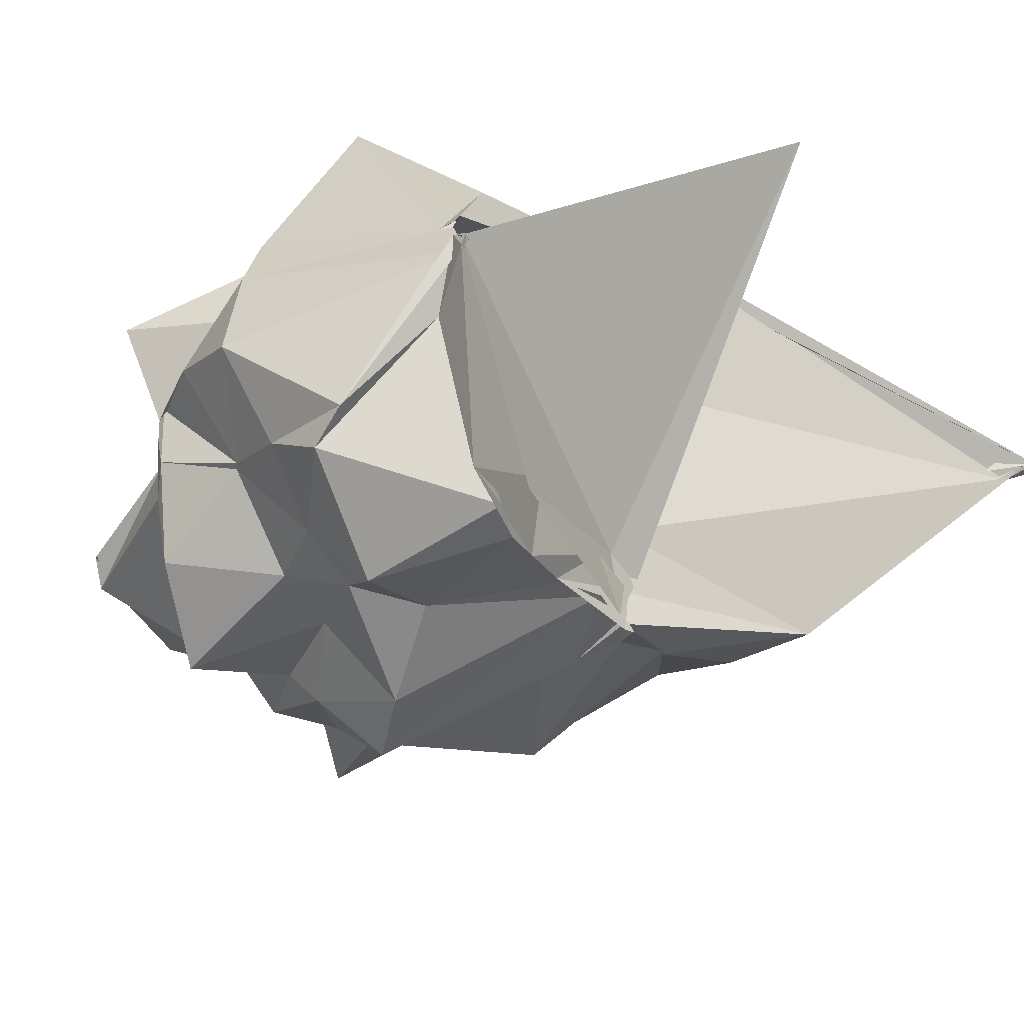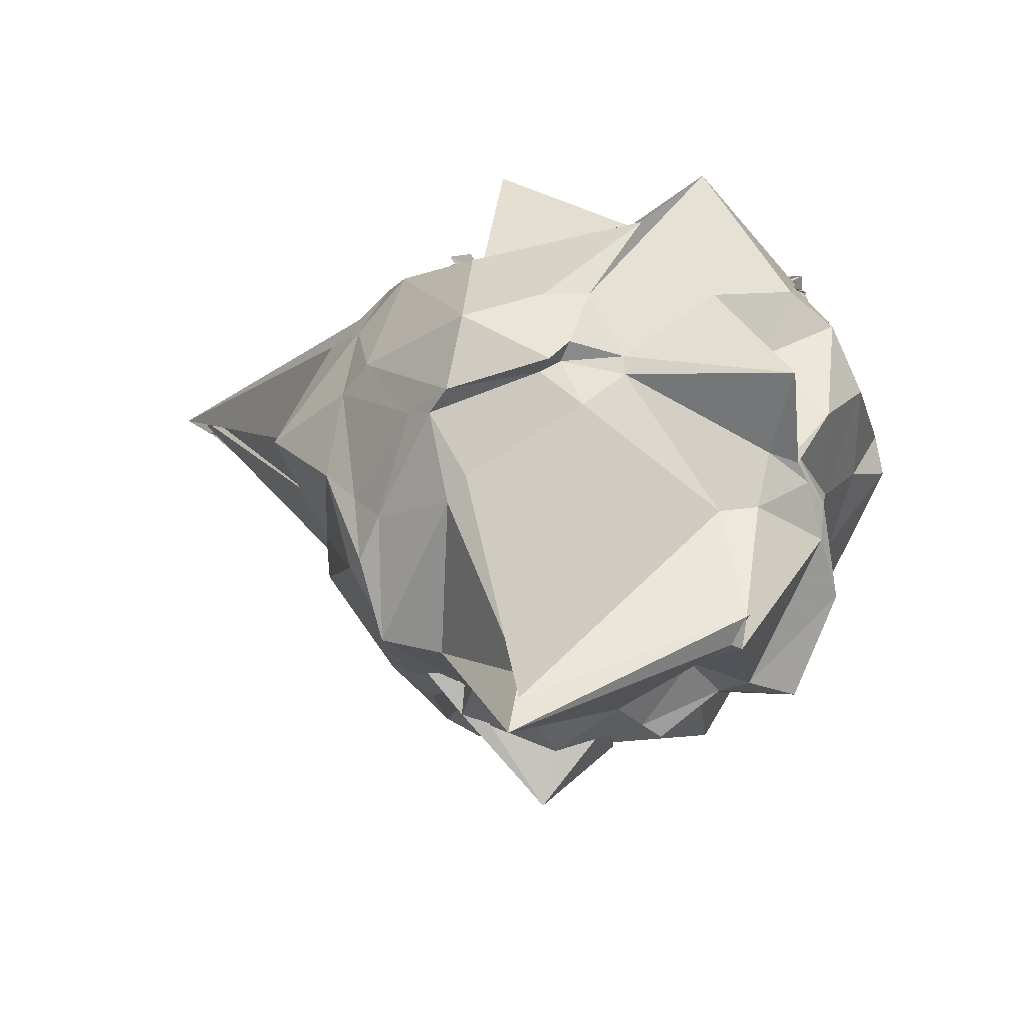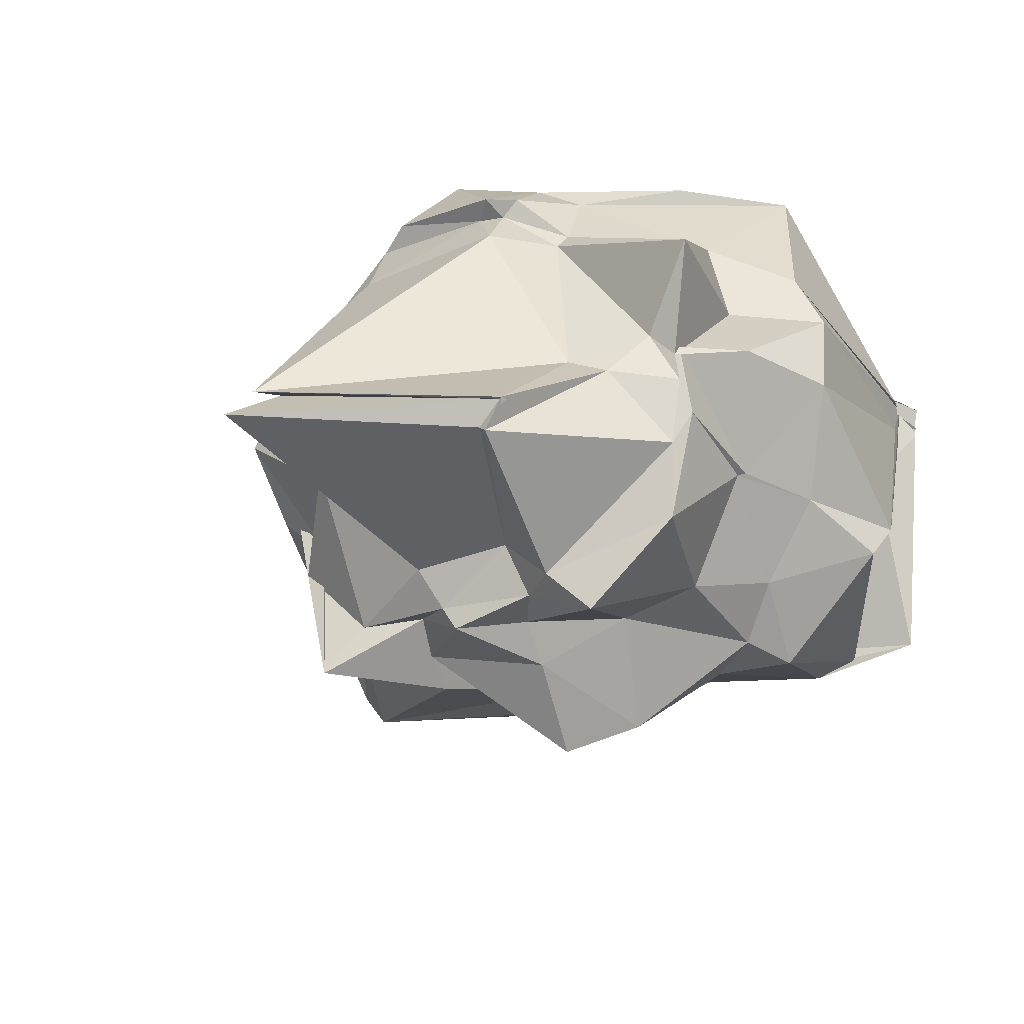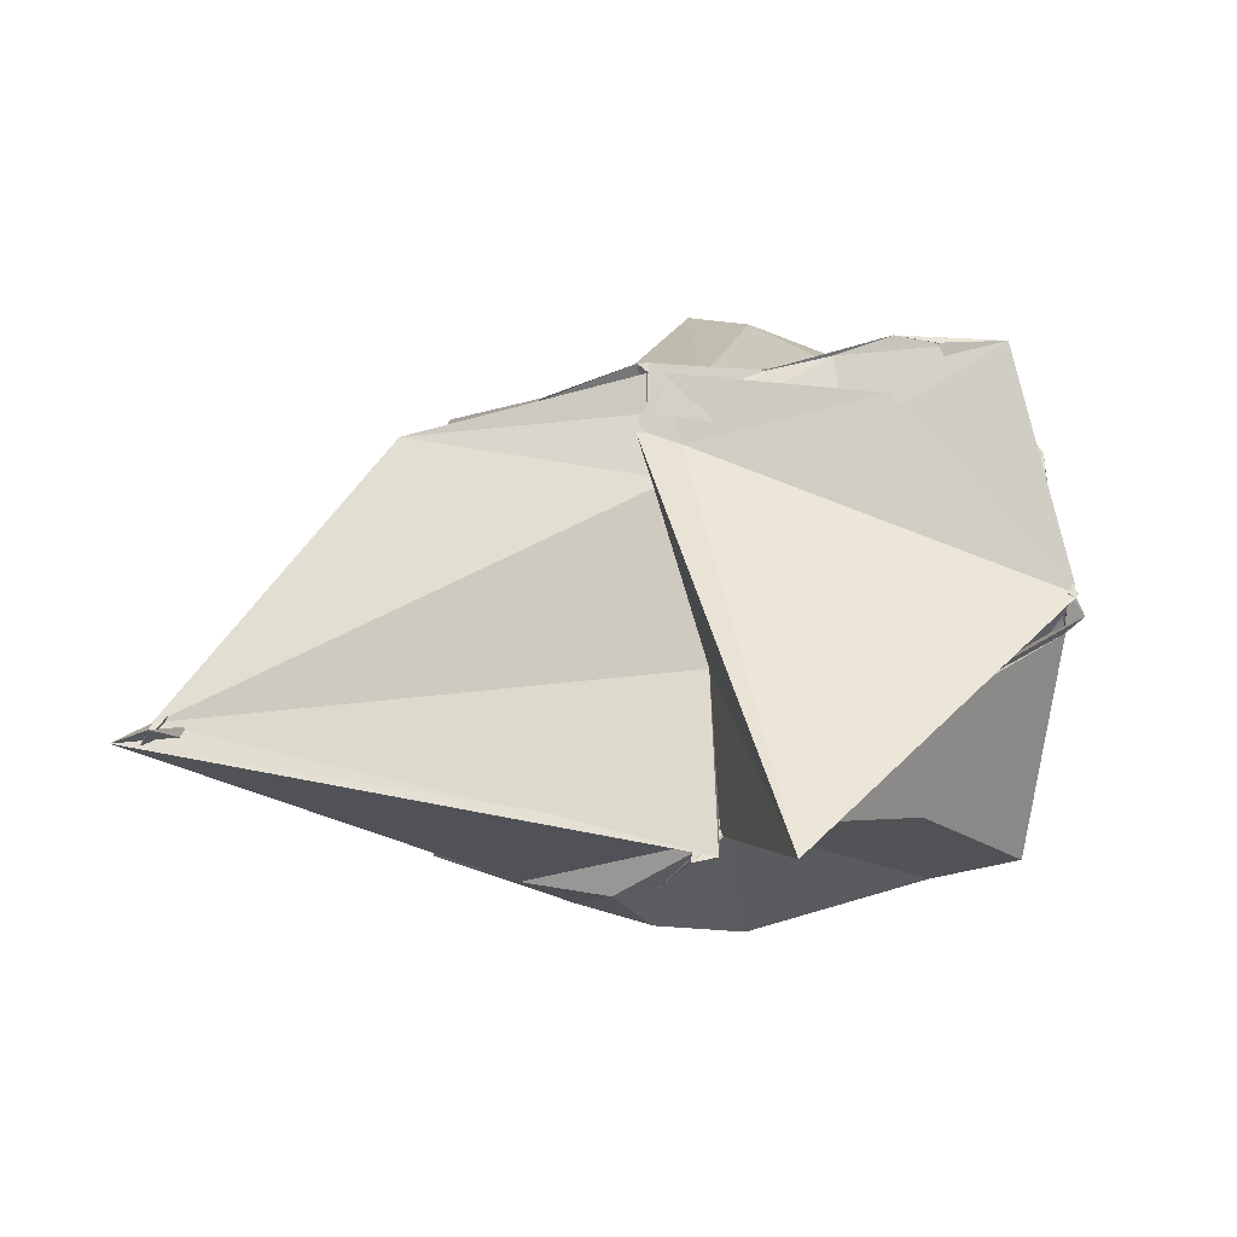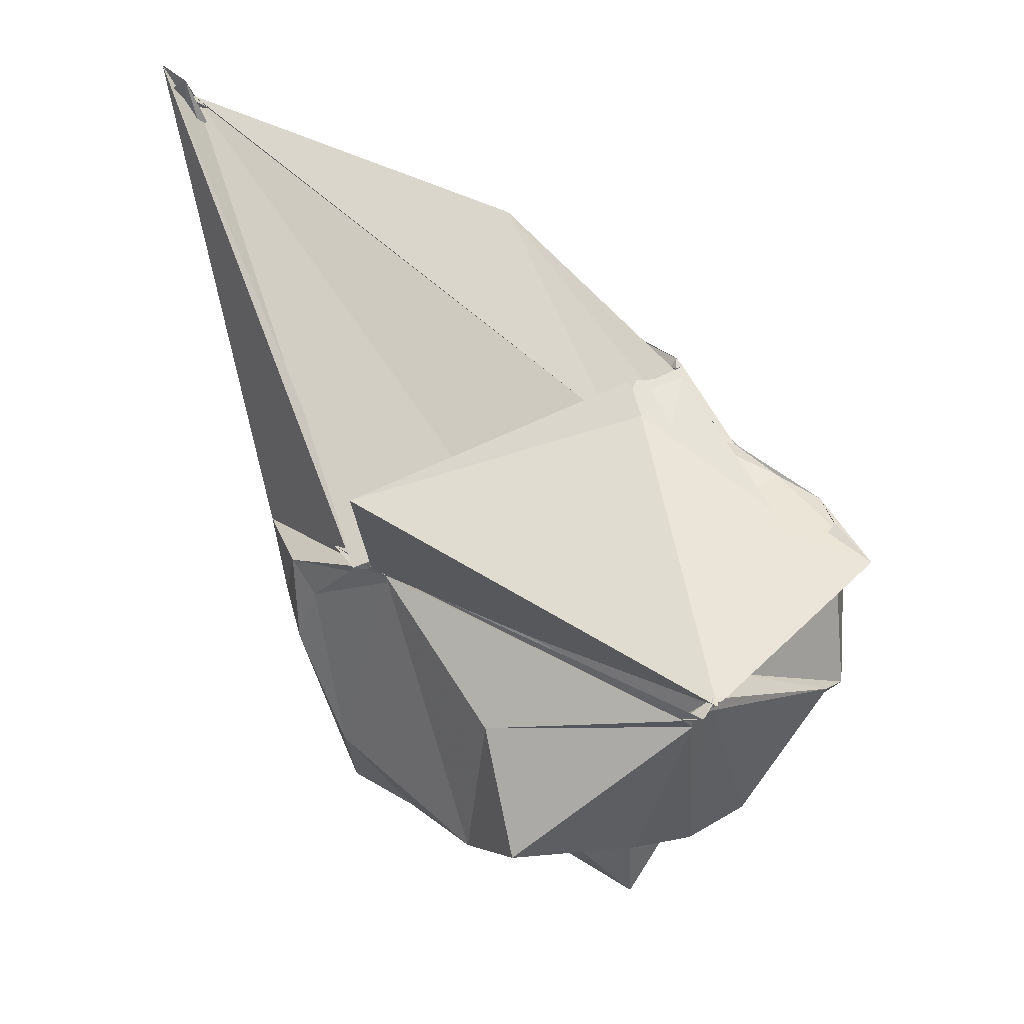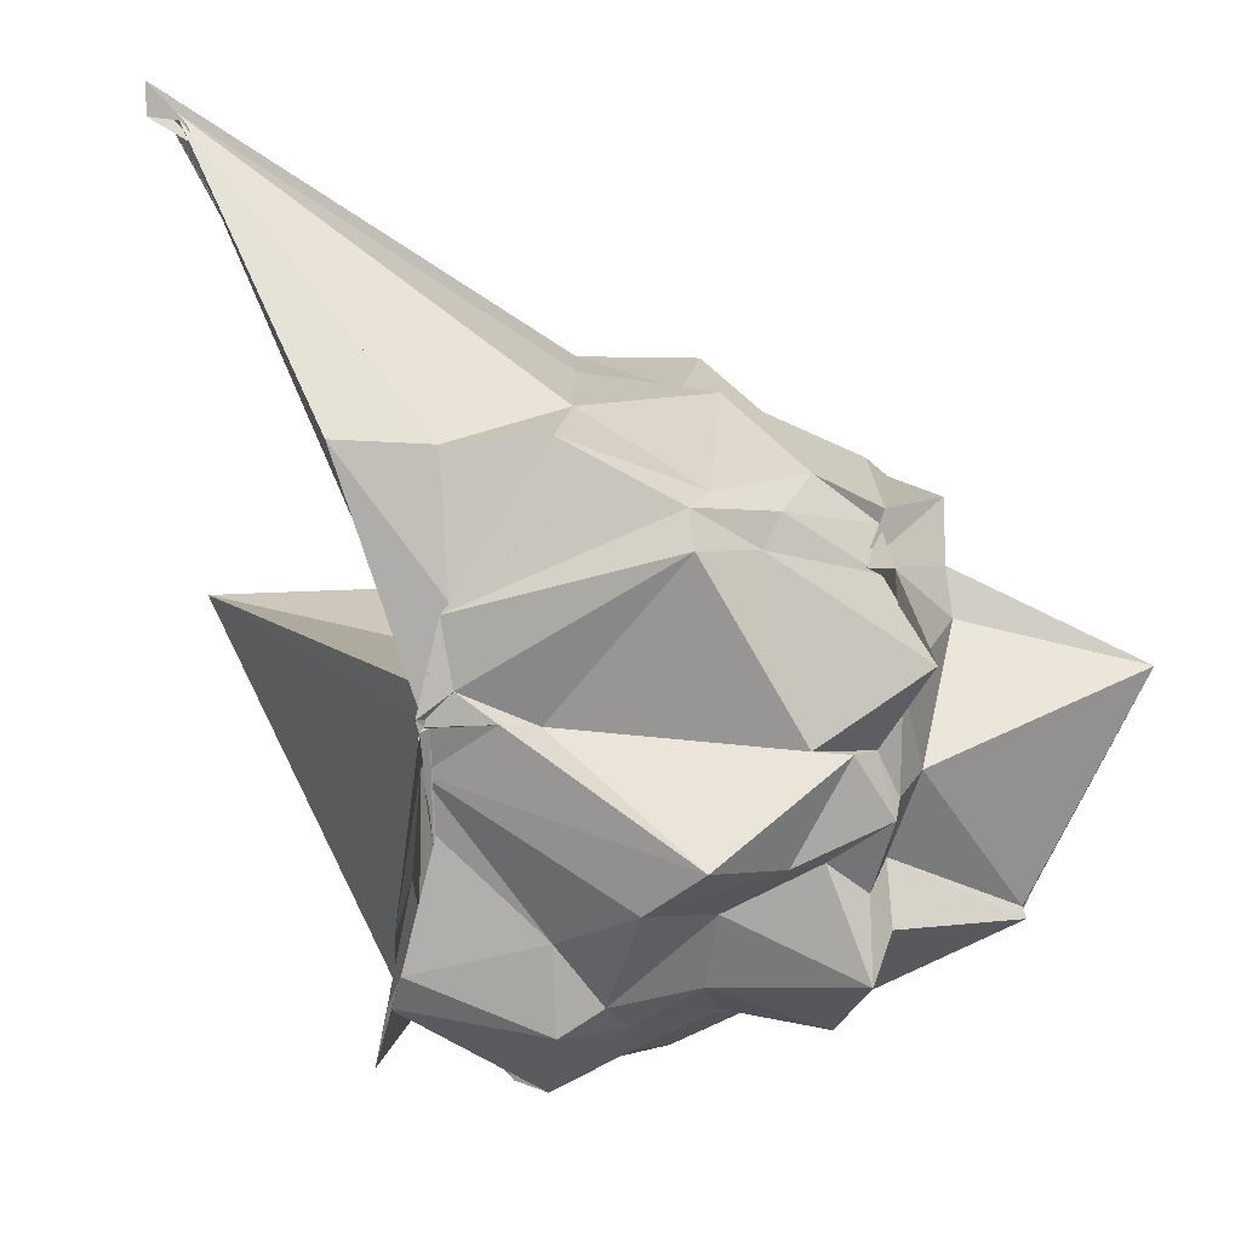
<metadata>
{"format":"obj","ext":"obj","renderer":"f3d","projection":"perspective","resolution":1024,"background":"white","views":[{"elev":-27.1,"azim":-60.6,"up":"+Y"},{"elev":-70.2,"azim":-158.3,"up":"+Z"},{"elev":-21.0,"azim":-148.3,"up":"+Y"},{"elev":79.7,"azim":171.4,"up":"+Z"},{"elev":55.6,"azim":-130.1,"up":"+Z"},{"elev":-73.6,"azim":83.8,"up":"+Y"}]}
</metadata>
<code>
v -1.436 -0.6113 0.9904
v -2.154 -0.3274 -1.538
v 0.79 0.5572 2.381
v 0.7352 0.5014 2.444
v 0.8796 0.5329 2.46
v -1.322 1.077 1.099
v -1.445 1.007 1.054
v -1.297 1.082 1.122
v -1.4 1.032 1.077
v -2.898 0.4292 0.9835
v -2.889 0.4364 0.9872
v -2.926 0.2769 1.072
v -2.91 0.3451 0.9809
v -2.826 -0.0002751 0.8588
v -2.573 -0.8751 1.042
v -2.399 -0.9477 0.9974
v -1.8 -0.8938 0.913
v -1.341 -0.9256 0.9775
v -1.341 -0.9331 1.025
v -1.299 -0.9779 1.036
v -0.8265 -0.8917 0.9519
v -0.2414 -0.7353 1.053
v -0.1023 0.2647 0.545
v -0.1174 0.6545 0.5461
v -0.4816 1.08 0.5799
v -0.8592 1.216 0.7642
v -1.033 1.218 0.6546
v -1.374 1.014 1.039
v -2.211 1.078 0.7212
v -2.923 0.3892 0.9141
v -2.899 0.3903 0.9937
v -2.896 0.2641 1.001
v -3.036 -0.4521 0.4905
v -3.003 -0.6095 0.3436
v -2.55 -1.069 0.3461
v -2.152 -1.042 0.4049
v -1.553 -0.8818 0.9958
v -1.261 -1.038 0.7047
v -1.173 -0.9476 0.8967
v -0.8809 -0.9027 0.9816
v -0.1693 -0.6817 0.6103
v -0.13 -0.2903 0.5455
v -0.1241 0.2299 0.1019
v -0.1063 0.8539 0.002787
v -0.6995 1.177 0.2575
v -1.022 1.334 0.3615
v -1.436 1.392 -0.0832
v -2.297 1.276 -0.1457
v -2.659 1.285 0.2853
v -2.868 0.6505 -0.1026
v -3.005 0.4003 -0.09823
v -3.025 0.04619 -0.1797
v -2.851 -0.4242 0.0002201
v -2.601 -0.7689 0.04517
v -2.426 -0.9965 0.1621
v -1.88 -1.343 0.08093
v -1.625 -1.481 -0.147
v -1.283 -0.9411 0.5394
v -0.4612 -1.116 0.03066
v -0.3292 -0.966 0.066
v -0.2988 -0.7986 -0.01853
v -0.08794 0.07511 -0.05896
v -0.3658 0.7033 -0.4089
v -0.5835 1.028 -0.2478
v -0.7665 1.142 -0.3143
v -1.354 1.294 -0.7012
v -1.749 1.22 -0.5786
v -1.946 1.121 -0.5221
v -2.506 0.8293 -0.2848
v -2.62 0.4512 -0.3115
v -2.828 0.1216 -0.5495
v -2.676 -0.3616 -0.3131
v -2.648 -0.3733 -0.3362
v -2.364 -0.8277 -0.2375
v -2.003 -0.921 -0.2492
v -1.693 -1.158 -0.4819
v -1.216 -1.092 -0.6809
v -1.186 -1.197 -0.5038
v -0.5135 -0.7908 -0.2508
v -0.3826 -0.6574 -0.3178
v -0.2816 -0.3788 -0.4417
v -0.3493 0.3052 -0.7228
v -0.4909 0.5999 -0.6094
v -0.9354 0.9498 -0.7544
v -1.174 1.041 -0.9229
v -1.69 1.017 -0.9803
v -1.8 1.031 -0.8727
v -2.006 0.8312 -0.7521
v -2.743 0.5213 -0.9782
v -2.606 0.04348 -0.8427
v -2.614 0.09112 -0.8122
v -2.652 -0.223 -0.7782
v -2.549 -0.7061 -0.7959
v -2.183 -1.09 -0.8843
v -1.709 -0.9973 -0.6385
v -1.481 -1.06 -0.8859
v -1.236 -0.9436 -0.7868
v -0.7985 -1.172 -0.9433
v -0.6458 -0.4735 -0.764
v -0.4801 -0.3003 -0.7492
v -0.4132 -0.3078 -0.7619
v -0.4328 0.3627 -0.8319
v 0.7479 0.4616 2.304
v 0.7416 0.4504 2.278
v -1.309 1.154 1.159
v -1.188 1.168 1.227
v -1.237 1.035 1.087
v -1.353 1.002 1.015
v -2.979 0.3832 1.056
v -2.954 0.3034 1.072
v -2.962 0.2432 1.053
v -2.866 -0.8325 1.07
v -2.135 -0.9107 0.9469
v -1.846 -0.8957 0.9177
v -1.348 -0.9794 1.014
v -1.333 -0.9392 0.9981
v -0.2783 -0.6913 1.499
v -1.369 -0.4657 0.9995
v -1.403 0.3514 0.9627
v -1.333 1.061 1.077
v -2.085 0.6887 1
v -2.843 0.4089 0.9112
v -2.504 0.2352 1.005
v -2.137 -0.5327 1.002
v -1.589 -0.6842 1.005
v -1.307 -0.7645 1.014
v -1.316 -0.7657 0.9939
v -1.246 -0.7012 1.023
v -1.554 1.295 2.129
v -2.969 0.2878 1.058
v -2.336 -0.6878 1.046
v -1.405 -0.9255 1.017
v -0.6046 0.5334 -0.8236
v -1.047 0.9485 -0.8738
v -1.616 0.953 -0.9084
v -1.725 0.9564 -0.8784
v -1.983 0.7631 -0.8112
v -2.494 0.1534 -0.8695
v -2.619 -0.07469 -0.8305
v -2.582 -0.3736 -0.8378
v -1.998 -0.9139 -0.9534
v -1.837 -0.9512 -0.8366
v -1.419 -0.9573 -0.901
v -0.9524 -0.9534 -0.8512
v -0.5803 -0.6117 -0.7983
v -0.6214 -0.4904 -0.6814
v -0.4112 -0.0002242 -1.034
v -0.9939 0.5715 -1.126
v -1.124 0.6618 -1.113
v -1.761 0.7699 -1.058
v -2.176 0.02727 -1.049
v -2.354 -0.0381 -1.008
v -2.065 -0.463 -1.567
v -1.76 -0.7204 -0.9126
v -1.349 -0.7875 -0.9978
v -0.8633 -0.2462 -1.109
v -0.663 -0.1602 -1.06
v -1.082 -0.1333 -1.721
v -1.061 -0.173 -1.89
v -2.139 -0.3208 -1.557
v -2.023 -0.4339 -1.546
v -0.9635 -0.286 -1.961
f 3 23 4
f 4 23 24
f 4 24 5
f 5 24 25
f 5 25 6
f 6 25 26
f 6 26 7
f 7 26 27
f 7 27 8
f 8 27 28
f 8 28 9
f 9 28 29
f 9 29 10
f 10 29 30
f 10 30 11
f 11 30 31
f 11 31 12
f 12 31 32
f 12 32 13
f 13 32 33
f 13 33 14
f 14 33 34
f 14 34 15
f 15 34 35
f 15 35 16
f 16 35 36
f 16 36 17
f 17 36 37
f 17 37 18
f 18 37 38
f 18 38 19
f 19 38 39
f 19 39 20
f 20 39 40
f 20 40 21
f 21 40 41
f 21 41 22
f 22 41 42
f 22 42 3
f 3 42 23
f 23 43 24
f 24 43 44
f 24 44 25
f 25 44 45
f 25 45 26
f 26 45 46
f 26 46 27
f 27 46 47
f 27 47 28
f 28 47 48
f 28 48 29
f 29 48 49
f 29 49 30
f 30 49 50
f 30 50 31
f 31 50 51
f 31 51 32
f 32 51 52
f 32 52 33
f 33 52 53
f 33 53 34
f 34 53 54
f 34 54 35
f 35 54 55
f 35 55 36
f 36 55 56
f 36 56 37
f 37 56 57
f 37 57 38
f 38 57 58
f 38 58 39
f 39 58 59
f 39 59 40
f 40 59 60
f 40 60 41
f 41 60 61
f 41 61 42
f 42 61 62
f 42 62 23
f 23 62 43
f 43 63 44
f 44 63 64
f 44 64 45
f 45 64 65
f 45 65 46
f 46 65 66
f 46 66 47
f 47 66 67
f 47 67 48
f 48 67 68
f 48 68 49
f 49 68 69
f 49 69 50
f 50 69 70
f 50 70 51
f 51 70 71
f 51 71 52
f 52 71 72
f 52 72 53
f 53 72 73
f 53 73 54
f 54 73 74
f 54 74 55
f 55 74 75
f 55 75 56
f 56 75 76
f 56 76 57
f 57 76 77
f 57 77 58
f 58 77 78
f 58 78 59
f 59 78 79
f 59 79 60
f 60 79 80
f 60 80 61
f 61 80 81
f 61 81 62
f 62 81 82
f 62 82 43
f 43 82 63
f 63 83 64
f 64 83 84
f 64 84 65
f 65 84 85
f 65 85 66
f 66 85 86
f 66 86 67
f 67 86 87
f 67 87 68
f 68 87 88
f 68 88 69
f 69 88 89
f 69 89 70
f 70 89 90
f 70 90 71
f 71 90 91
f 71 91 72
f 72 91 92
f 72 92 73
f 73 92 93
f 73 93 74
f 74 93 94
f 74 94 75
f 75 94 95
f 75 95 76
f 76 95 96
f 76 96 77
f 77 96 97
f 77 97 78
f 78 97 98
f 78 98 79
f 79 98 99
f 79 99 80
f 80 99 100
f 80 100 81
f 81 100 101
f 81 101 82
f 82 101 102
f 82 102 63
f 63 102 83
f 103 104 118
f 104 119 118
f 104 105 119
f 105 120 119
f 105 106 120
f 106 107 120
f 107 121 120
f 107 108 121
f 108 122 121
f 108 109 122
f 109 110 122
f 110 123 122
f 110 111 123
f 111 124 123
f 111 112 124
f 112 113 124
f 113 125 124
f 113 114 125
f 114 126 125
f 114 115 126
f 115 116 126
f 116 127 126
f 116 117 127
f 117 118 127
f 117 103 118
f 118 119 128
f 119 129 128
f 119 120 129
f 120 121 129
f 121 130 129
f 121 122 130
f 122 123 130
f 123 131 130
f 123 124 131
f 124 125 131
f 125 132 131
f 125 126 132
f 126 127 132
f 127 128 132
f 127 118 128
f 133 148 134
f 134 148 149
f 134 149 135
f 135 149 150
f 135 150 136
f 136 150 137
f 137 150 151
f 137 151 138
f 138 151 152
f 138 152 139
f 139 152 140
f 140 152 153
f 140 153 141
f 141 153 154
f 141 154 142
f 142 154 143
f 143 154 155
f 143 155 144
f 144 155 156
f 144 156 145
f 145 156 146
f 146 156 157
f 146 157 147
f 147 157 148
f 147 148 133
f 148 158 149
f 149 158 159
f 149 159 150
f 150 159 151
f 151 159 160
f 151 160 152
f 152 160 153
f 153 160 161
f 153 161 154
f 154 161 155
f 155 161 162
f 155 162 156
f 156 162 157
f 157 162 158
f 157 158 148
f 3 4 103
f 103 4 104
f 4 5 104
f 104 5 105
f 5 6 105
f 105 6 106
f 6 7 106
f 7 8 106
f 106 8 107
f 8 9 107
f 107 9 108
f 9 10 108
f 108 10 109
f 10 11 109
f 11 12 109
f 109 12 110
f 12 13 110
f 110 13 111
f 13 14 111
f 111 14 112
f 14 15 112
f 15 16 112
f 112 16 113
f 16 17 113
f 113 17 114
f 17 18 114
f 114 18 115
f 18 19 115
f 19 20 115
f 115 20 116
f 20 21 116
f 116 21 117
f 21 22 117
f 117 22 103
f 22 3 103
f 83 133 84
f 84 133 134
f 84 134 85
f 85 134 135
f 85 135 86
f 86 135 136
f 86 136 87
f 87 136 88
f 88 136 137
f 88 137 89
f 89 137 138
f 89 138 90
f 90 138 139
f 90 139 91
f 91 139 92
f 92 139 140
f 92 140 93
f 93 140 141
f 93 141 94
f 94 141 142
f 94 142 95
f 95 142 96
f 96 142 143
f 96 143 97
f 97 143 144
f 97 144 98
f 98 144 145
f 98 145 99
f 99 145 100
f 100 145 146
f 100 146 101
f 101 146 147
f 101 147 102
f 102 147 133
f 102 133 83
f 128 129 1
f 129 130 1
f 130 131 1
f 131 132 1
f 132 128 1
f 159 158 2
f 160 159 2
f 161 160 2
f 162 161 2
f 158 162 2

</code>
